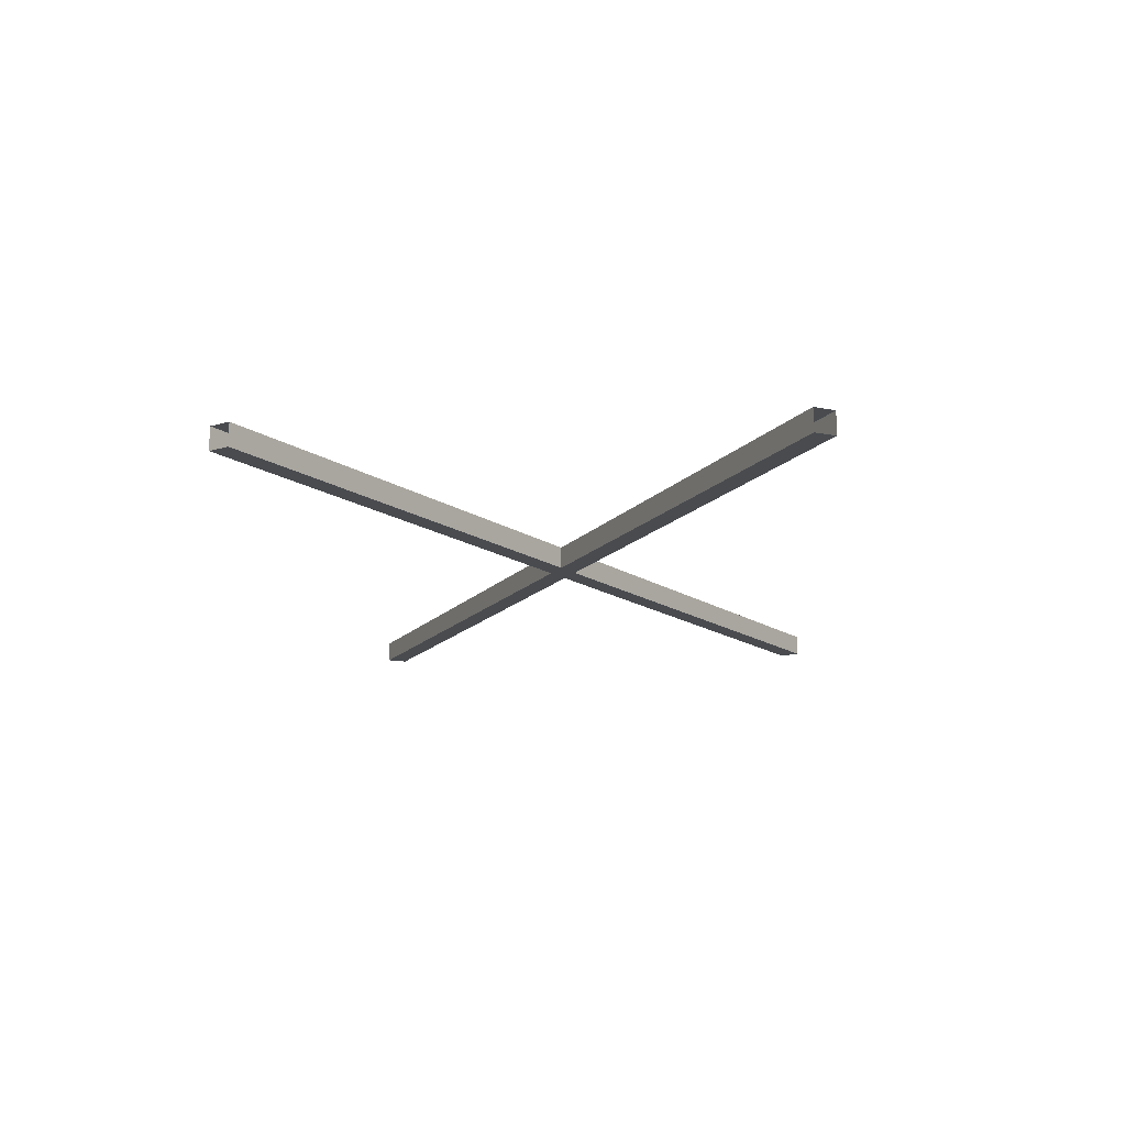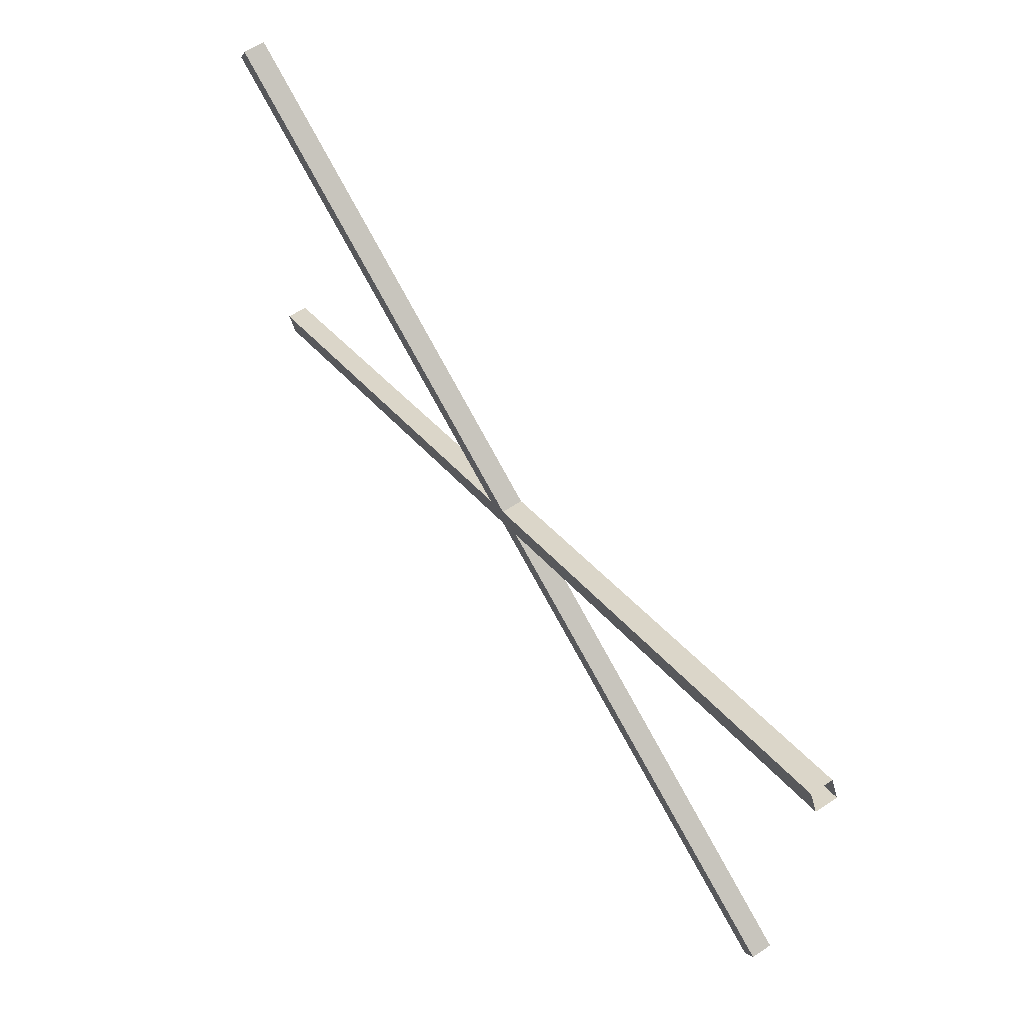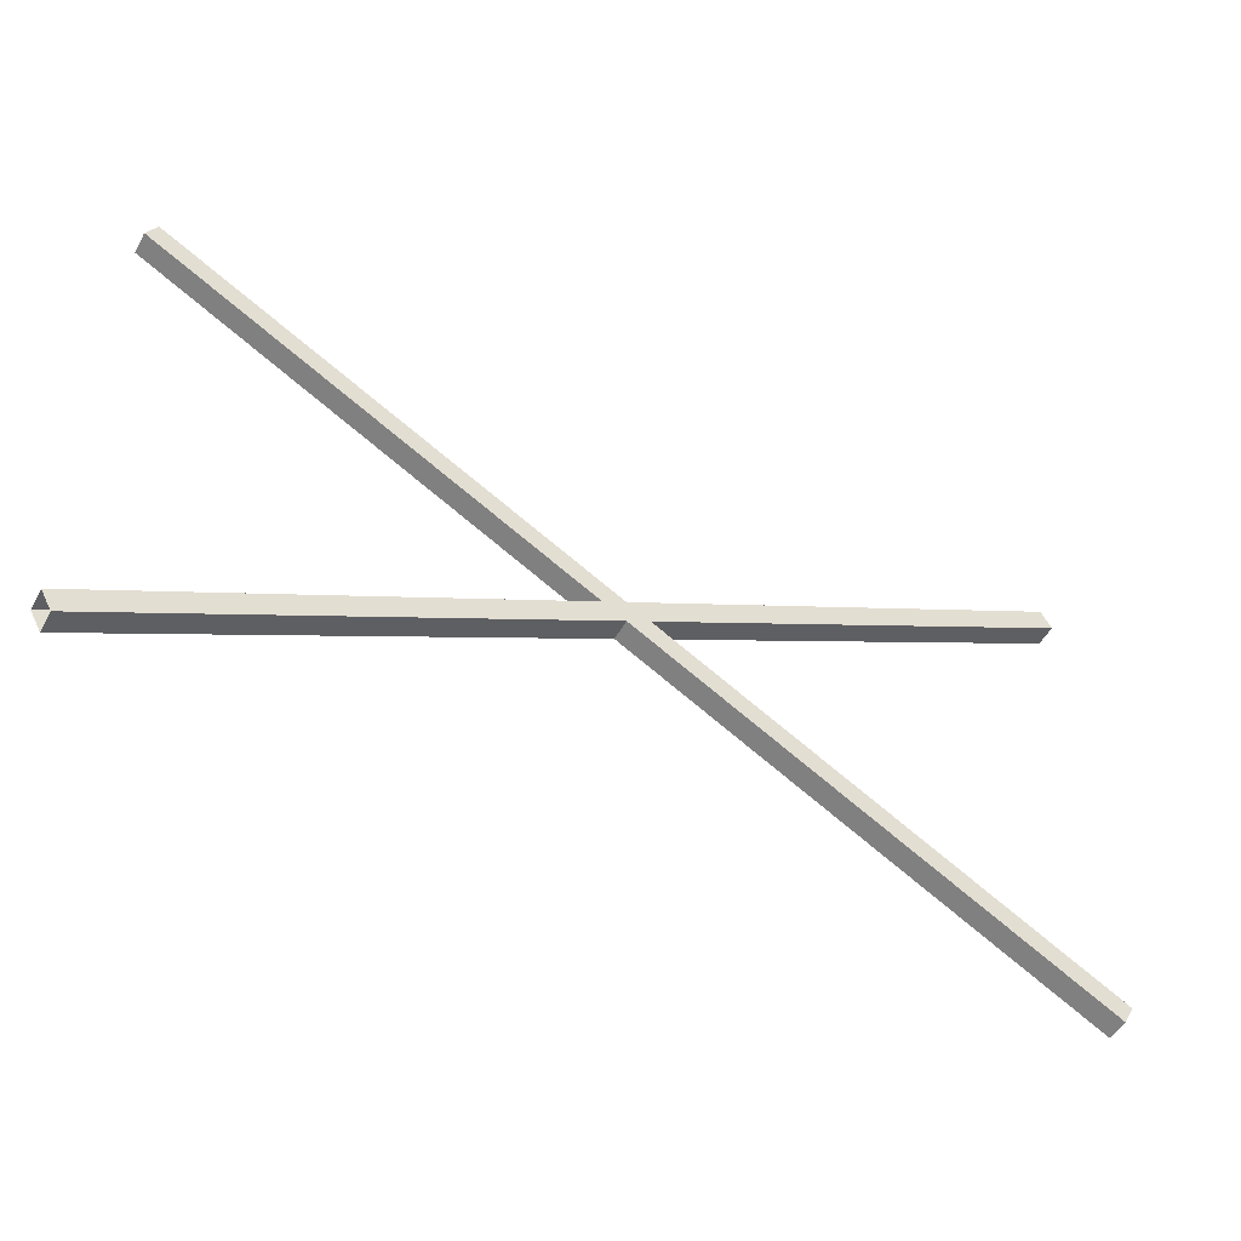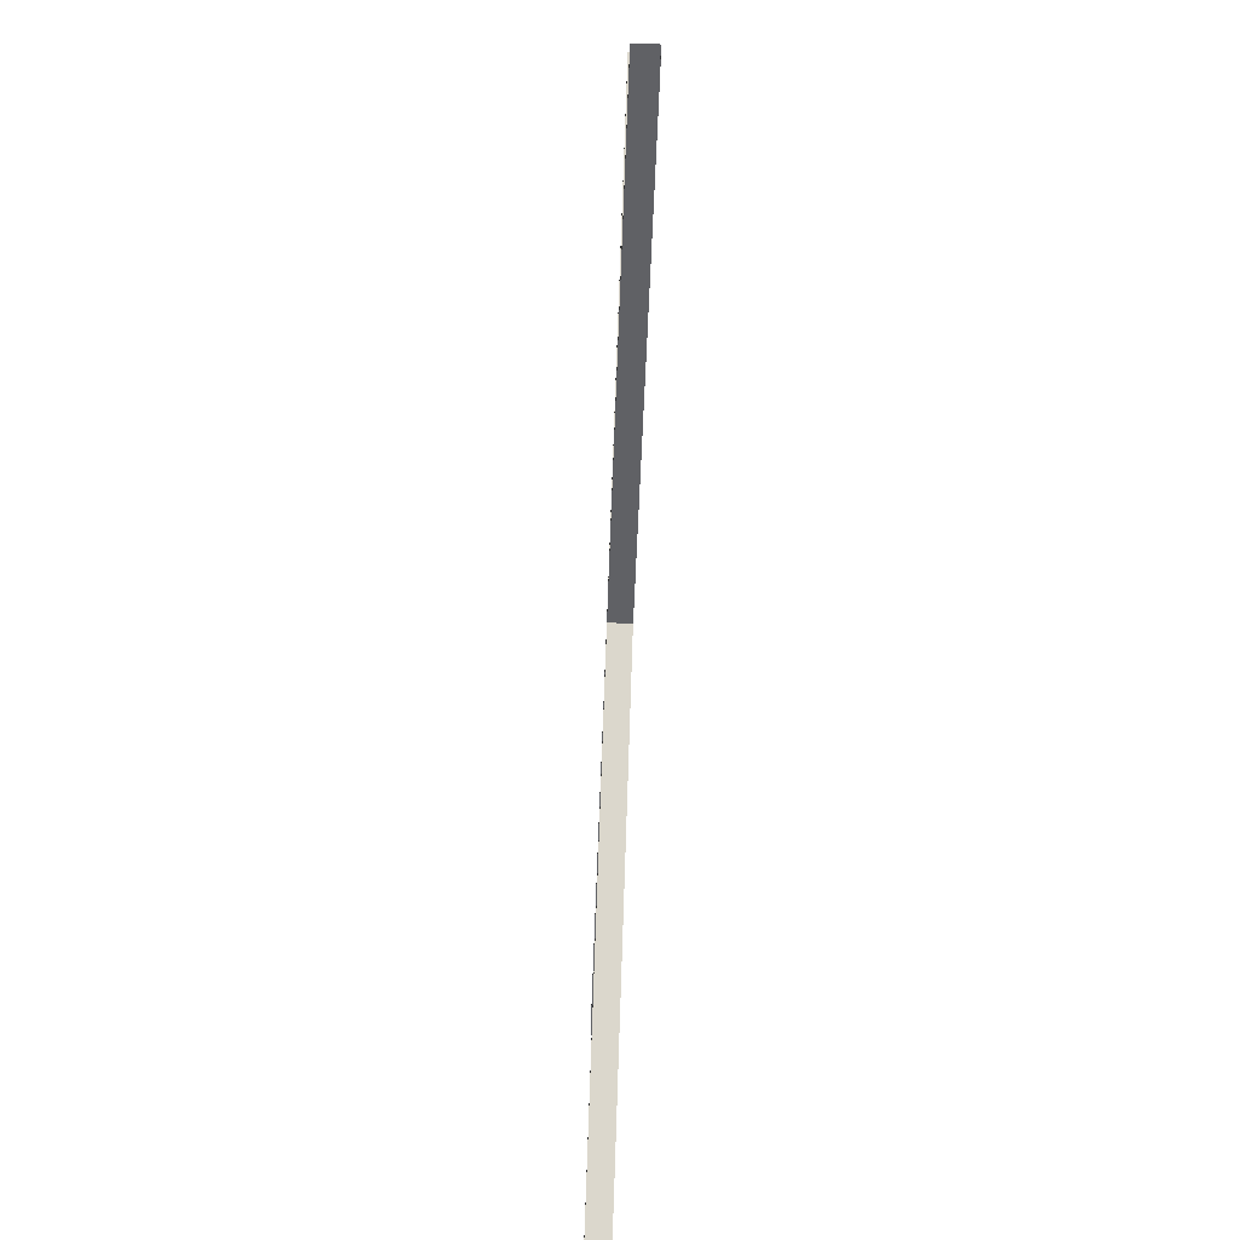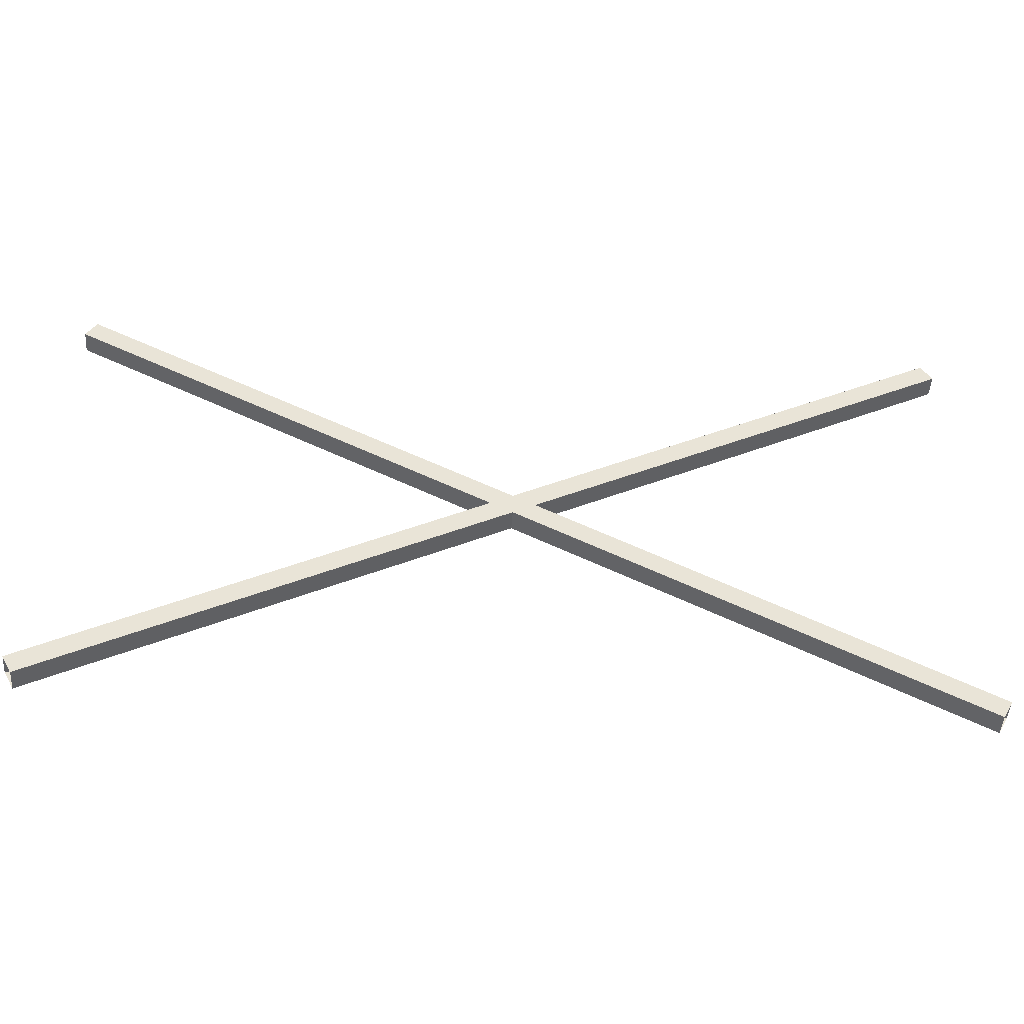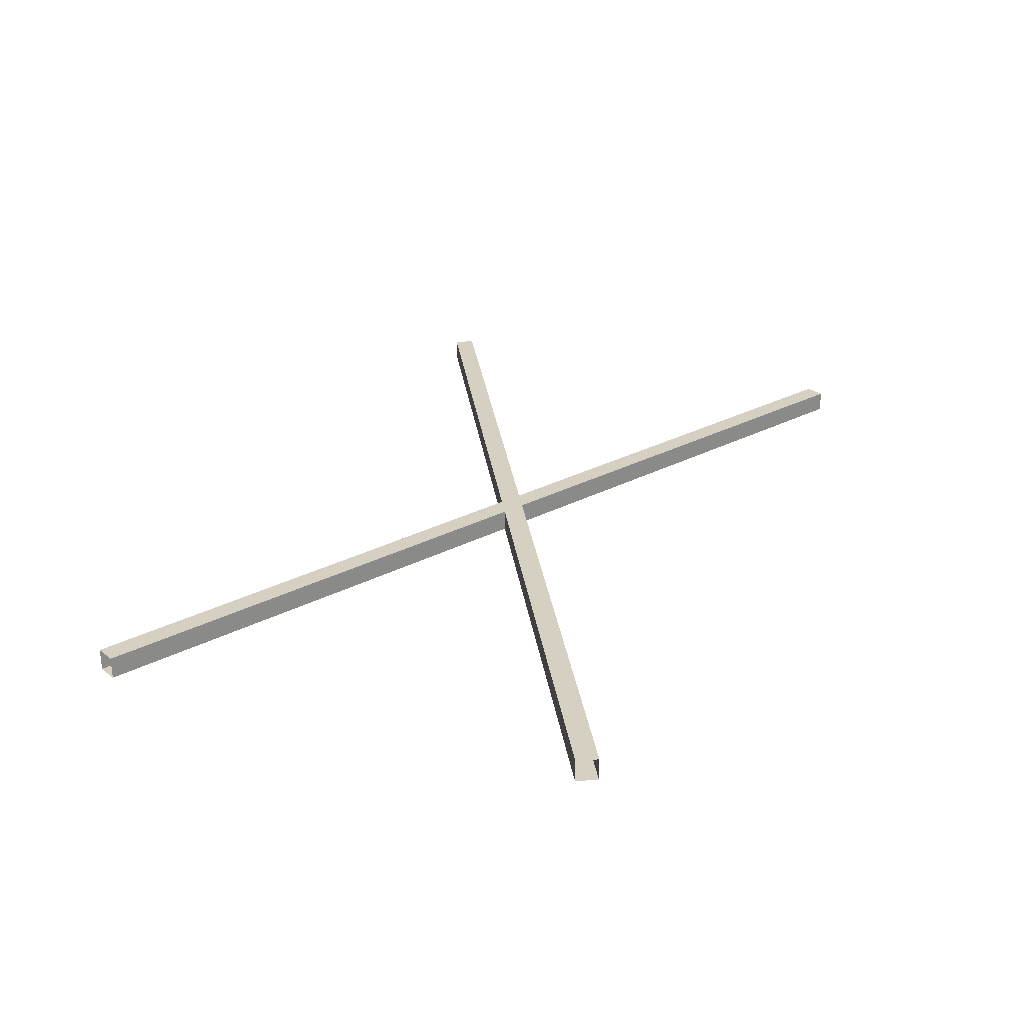
<metadata>
{"format":"obj","ext":"obj","renderer":"f3d","projection":"perspective","resolution":1024,"background":"white","views":[{"elev":-14.0,"azim":-85.4,"up":"+Y"},{"elev":63.8,"azim":56.3,"up":"+Z"},{"elev":-50.6,"azim":-28.0,"up":"+Z"},{"elev":-77.8,"azim":87.8,"up":"+Z"},{"elev":-48.0,"azim":176.2,"up":"+Z"},{"elev":26.5,"azim":-68.7,"up":"+Y"}]}
</metadata>
<code>
v -21.18 36.1 -11.03
v 20.7 36.1 11.9
v -21.18 37.09 -11.03
v 20.7 37.09 11.9
v -20.7 37.09 -11.9
v 21.18 37.09 11.03
v -20.7 36.1 -11.9
v 21.18 36.1 11.03
v -20.7 36.1 11.9
v 21.18 36.1 -11.03
v -20.7 37.09 11.9
v 21.18 37.09 -11.03
v -21.18 37.09 11.03
v 20.7 37.09 -11.9
v -21.18 36.1 11.03
v 20.7 36.1 -11.9
f 1 2 4 3
f 3 4 6 5
f 5 6 8 7
f 7 8 2 1
f 9 10 12 11
f 11 12 14 13
f 13 14 16 15
f 15 16 10 9

</code>
